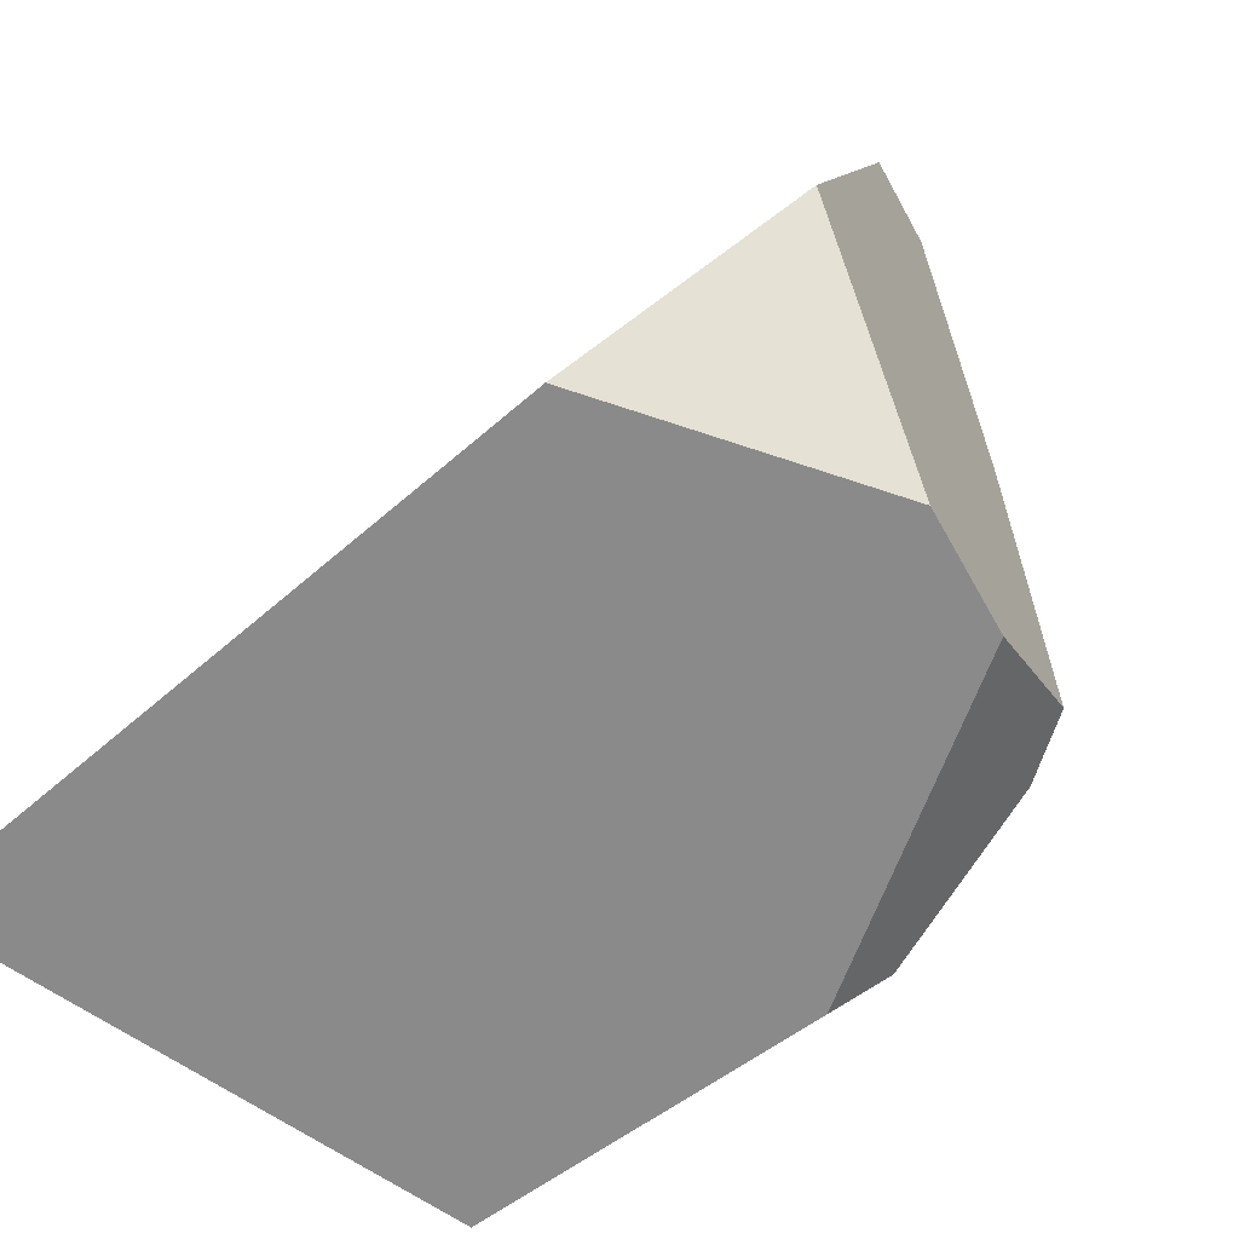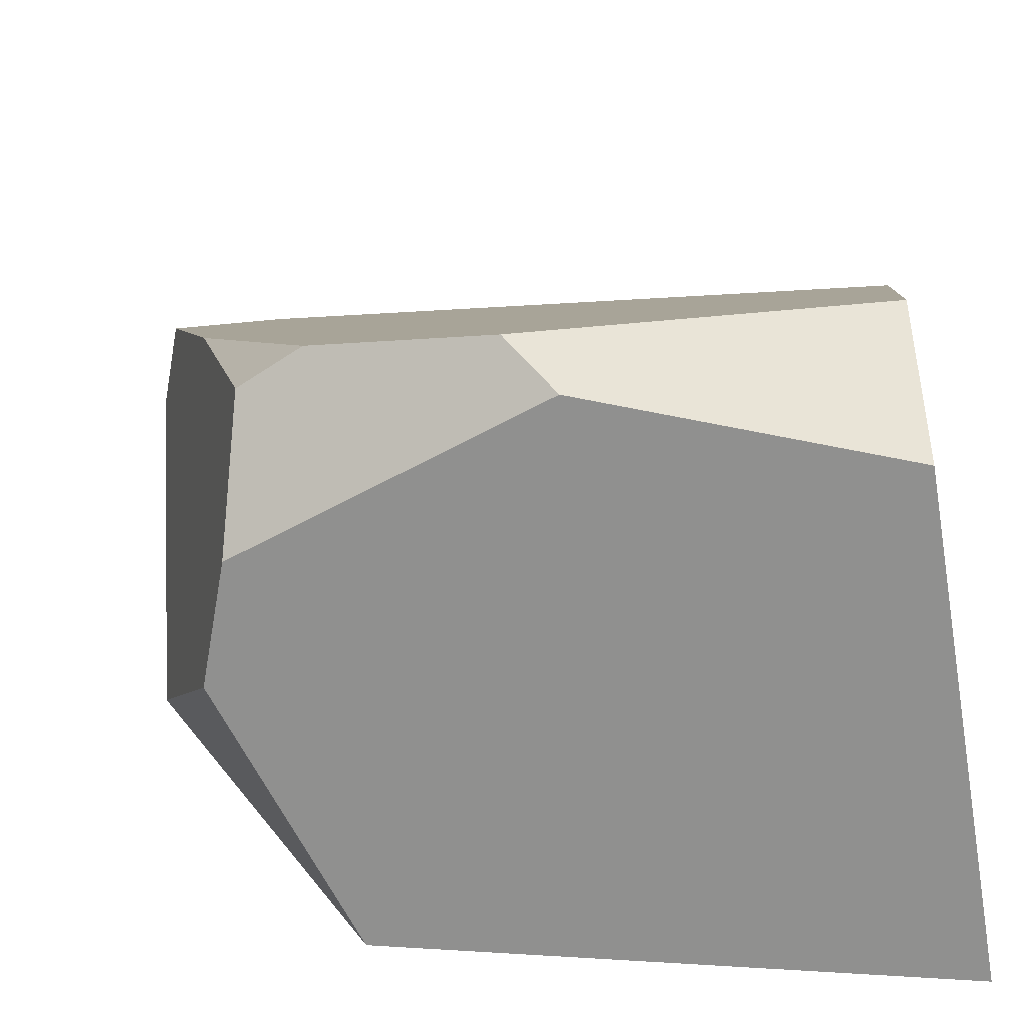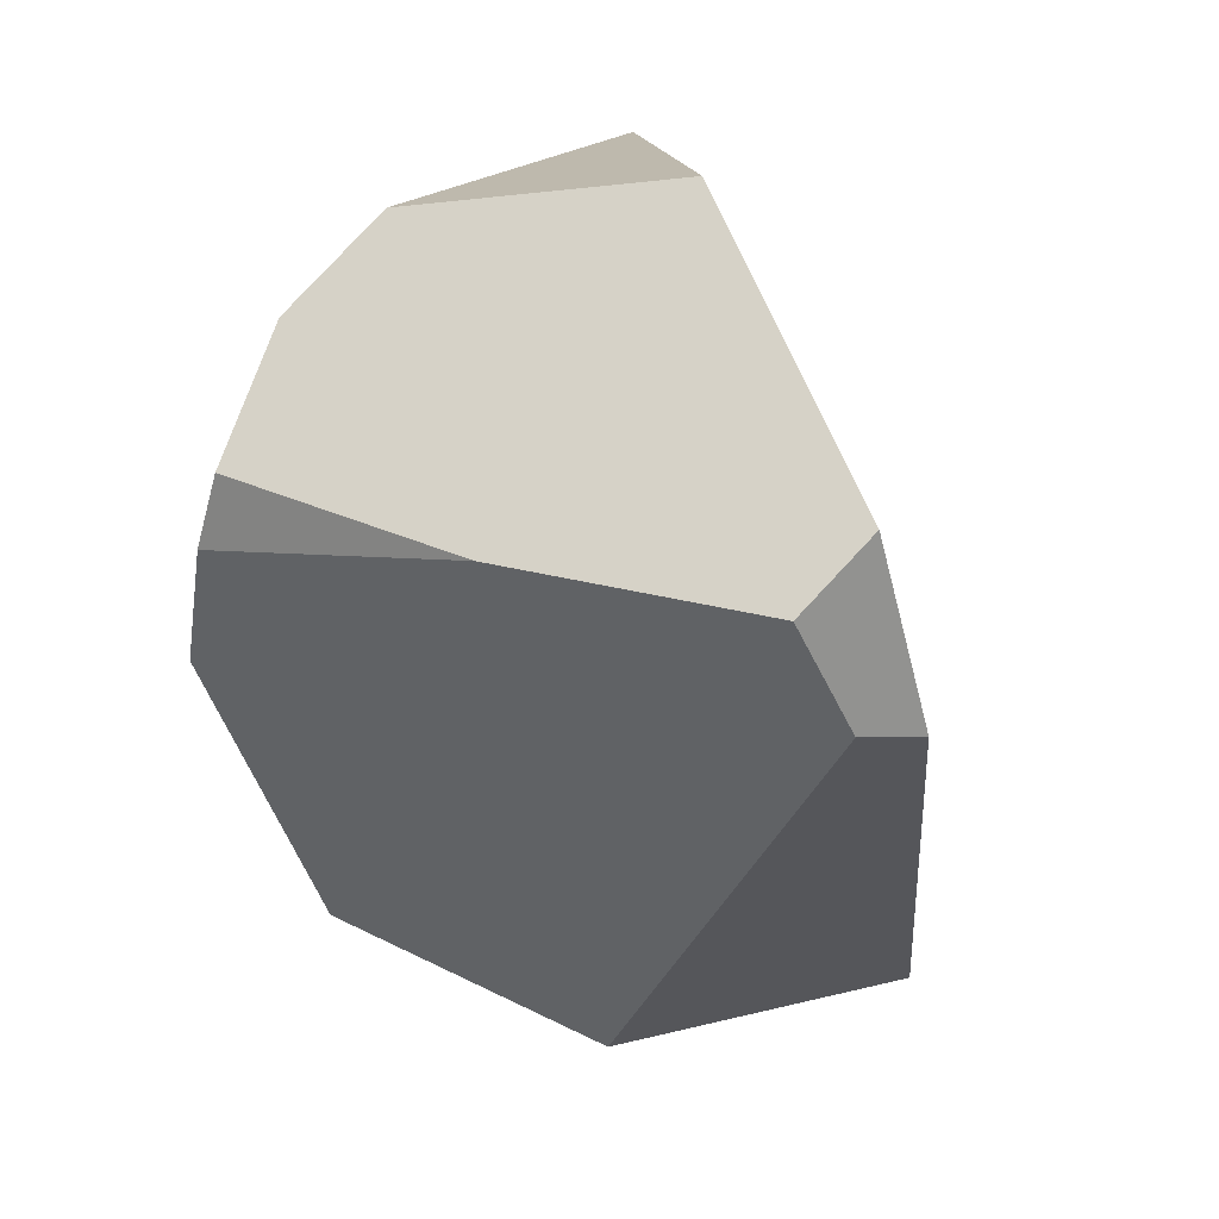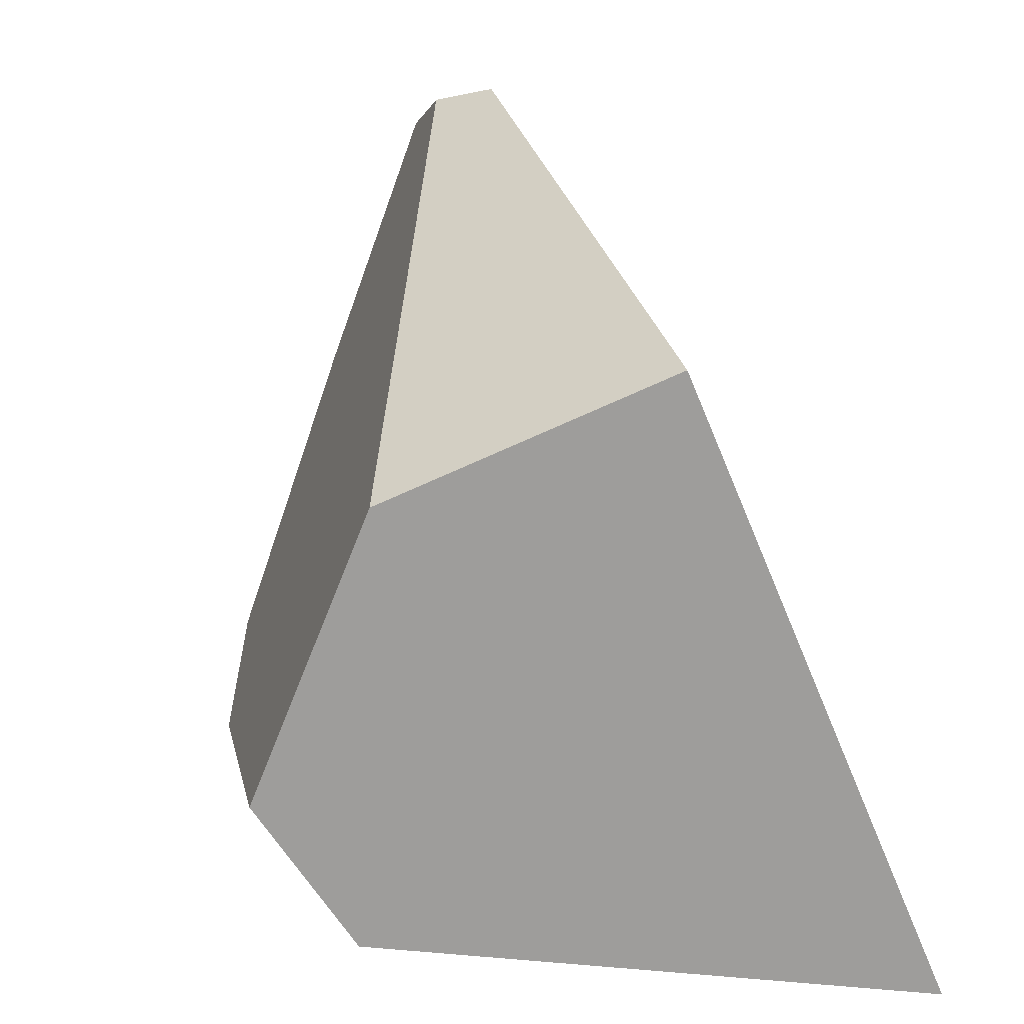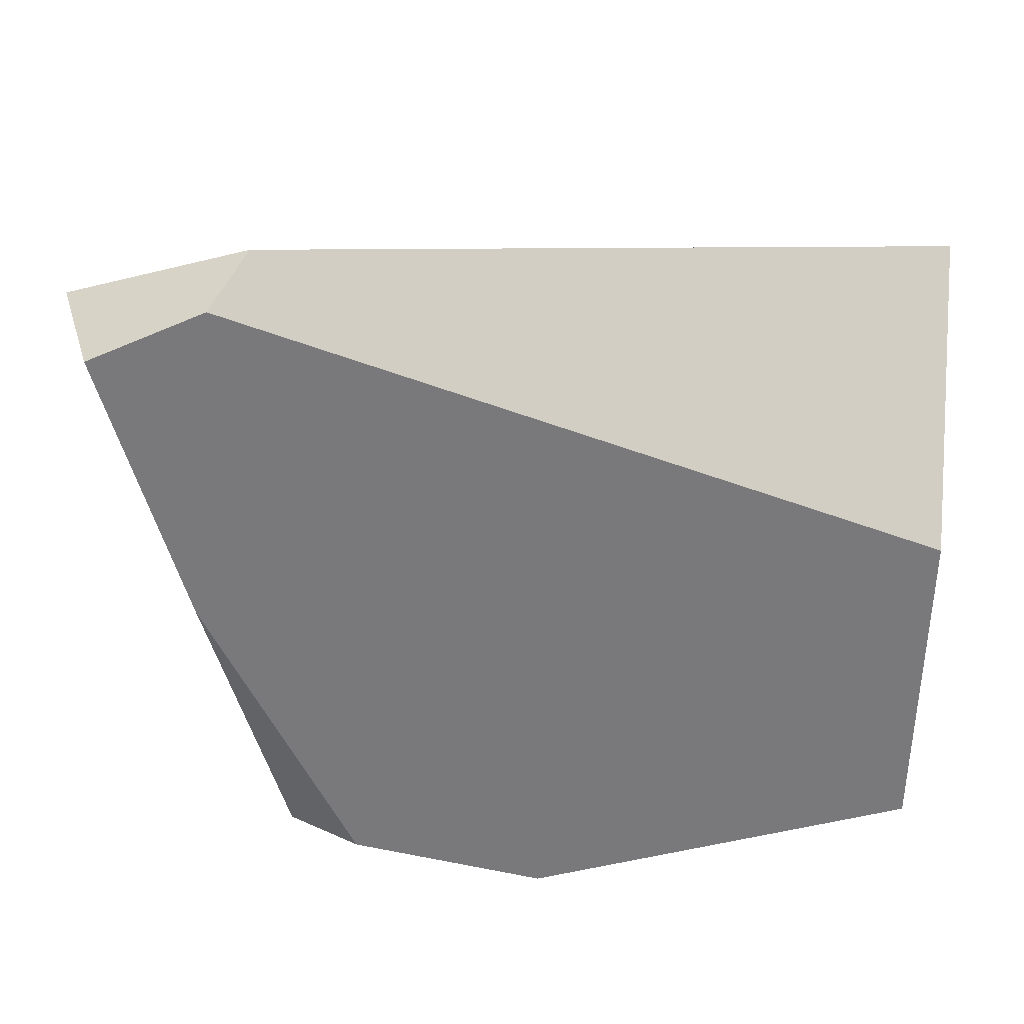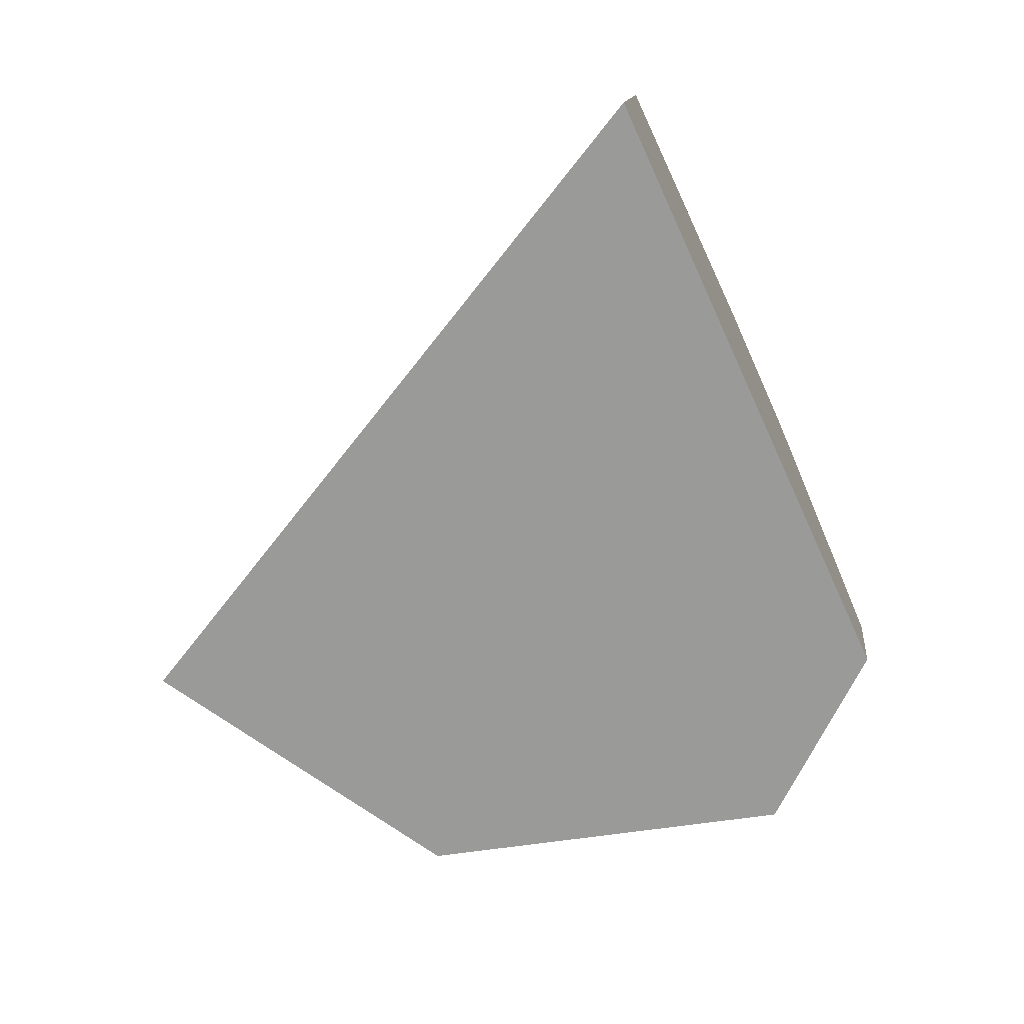
<metadata>
{"format":"obj","ext":"obj","renderer":"f3d","projection":"perspective","resolution":1024,"background":"white","views":[{"elev":-72.9,"azim":139.8,"up":"+Z"},{"elev":-50.7,"azim":-80.0,"up":"+Z"},{"elev":49.8,"azim":-29.0,"up":"+Y"},{"elev":-70.6,"azim":10.4,"up":"+Y"},{"elev":64.2,"azim":-86.2,"up":"+Z"},{"elev":-69.2,"azim":130.0,"up":"+Y"}]}
</metadata>
<code>
v 0.3358 -0.362 -0.3626
v 0.1947 -0.362 0.2896
v -0.1013 -0.362 0.2155
v -0.2688 -0.362 -0.05171
v -0.1985 -0.362 -0.2122
v 0.1947 -0.362 0.2896
v 0.3358 -0.362 -0.3626
v 0.223 0.2433 -0.3211
v 0.1246 0.4528 -0.03243
v 0.03136 0.4741 0.3816
v 0.04664 0.2978 0.4508
v 0.1246 0.4528 -0.03243
v 0.223 0.2433 -0.3211
v -0.07005 0.342 -0.2371
v -0.1985 -0.362 -0.2122
v -0.2688 -0.362 -0.05171
v -0.3453 0.006554 -0.1232
v -0.3084 -0.04047 -0.1761
v -0.3084 -0.04047 -0.1761
v -0.3453 0.006554 -0.1232
v -0.3347 0.1946 -0.08044
v -0.3055 0.2651 -0.09134
v -0.1919 0.2961 -0.2035
v 0.3358 -0.362 -0.3626
v -0.1985 -0.362 -0.2122
v -0.3084 -0.04047 -0.1761
v -0.1919 0.2961 -0.2035
v -0.07005 0.342 -0.2371
v 0.223 0.2433 -0.3211
v -0.1923 0.3499 0.168
v -0.3055 0.2651 -0.09134
v -0.3347 0.1946 -0.08044
v 0.1246 0.4528 -0.03243
v -0.07005 0.342 -0.2371
v -0.1919 0.2961 -0.2035
v -0.3055 0.2651 -0.09134
v -0.1923 0.3499 0.168
v -0.05279 0.4422 0.4033
v 0.03136 0.4741 0.3816
v 0.04664 0.2978 0.4508
v 0.03136 0.4741 0.3816
v -0.05279 0.4422 0.4033
v -0.01732 0.3302 0.4445
v -0.01732 0.3302 0.4445
v -0.05279 0.4422 0.4033
v -0.1923 0.3499 0.168
v -0.3347 0.1946 -0.08044
v -0.3453 0.006554 -0.1232
v -0.2688 -0.362 -0.05171
v -0.1013 -0.362 0.2155
v 0.1947 -0.362 0.2896
v 0.04664 0.2978 0.4508
v -0.01732 0.3302 0.4445
v -0.1013 -0.362 0.2155
f 15 16 17 18
f 1 2 3 4 5
f 51 52 53 54
f 24 25 26 27 28 29
f 44 45 46 47 48 49 50
f 6 7 8 9 10 11
f 19 20 21 22 23
f 30 31 32
f 12 13 14
f 33 34 35 36 37 38 39
f 40 41 42 43

</code>
